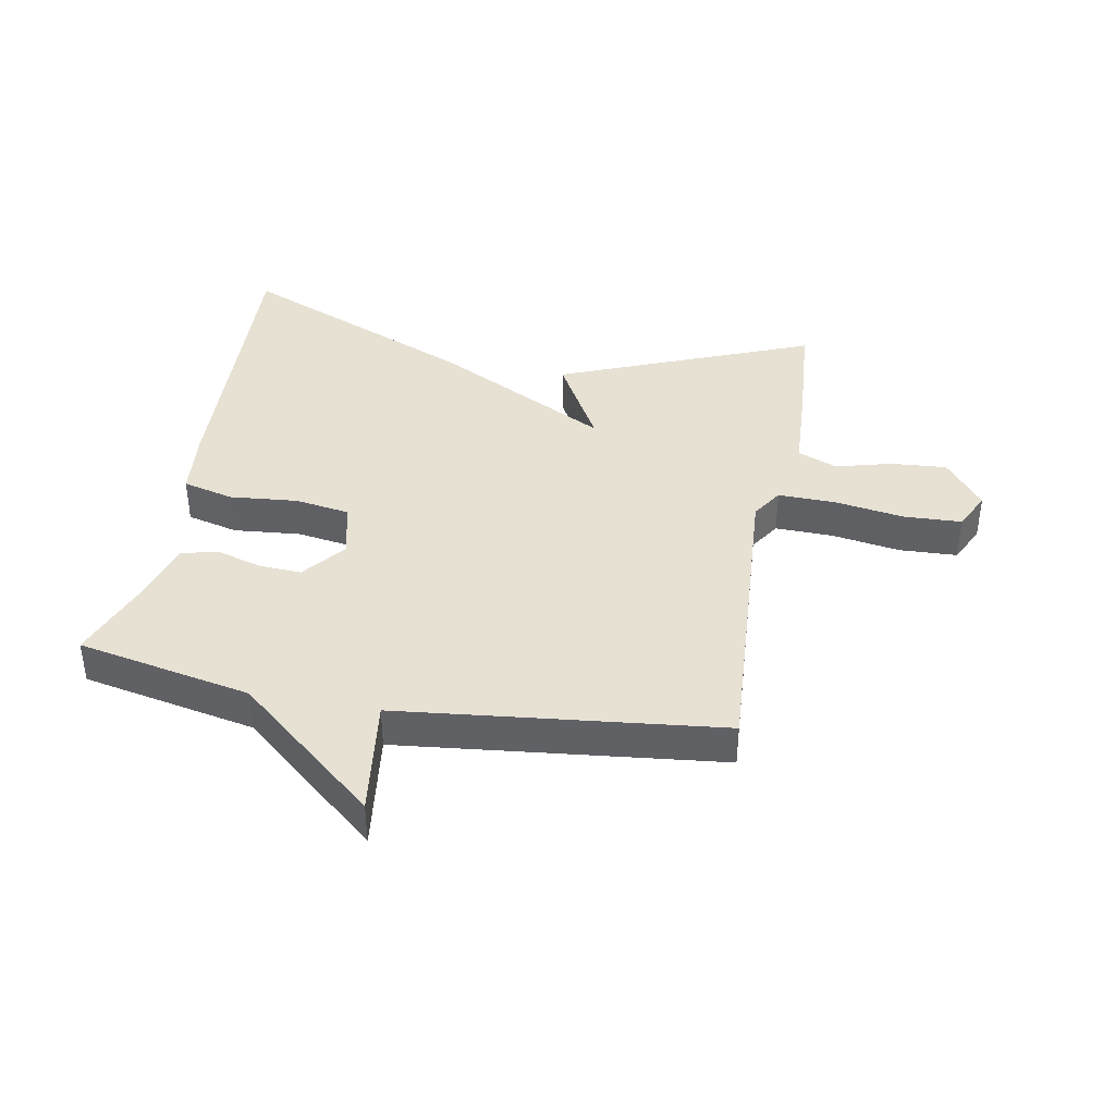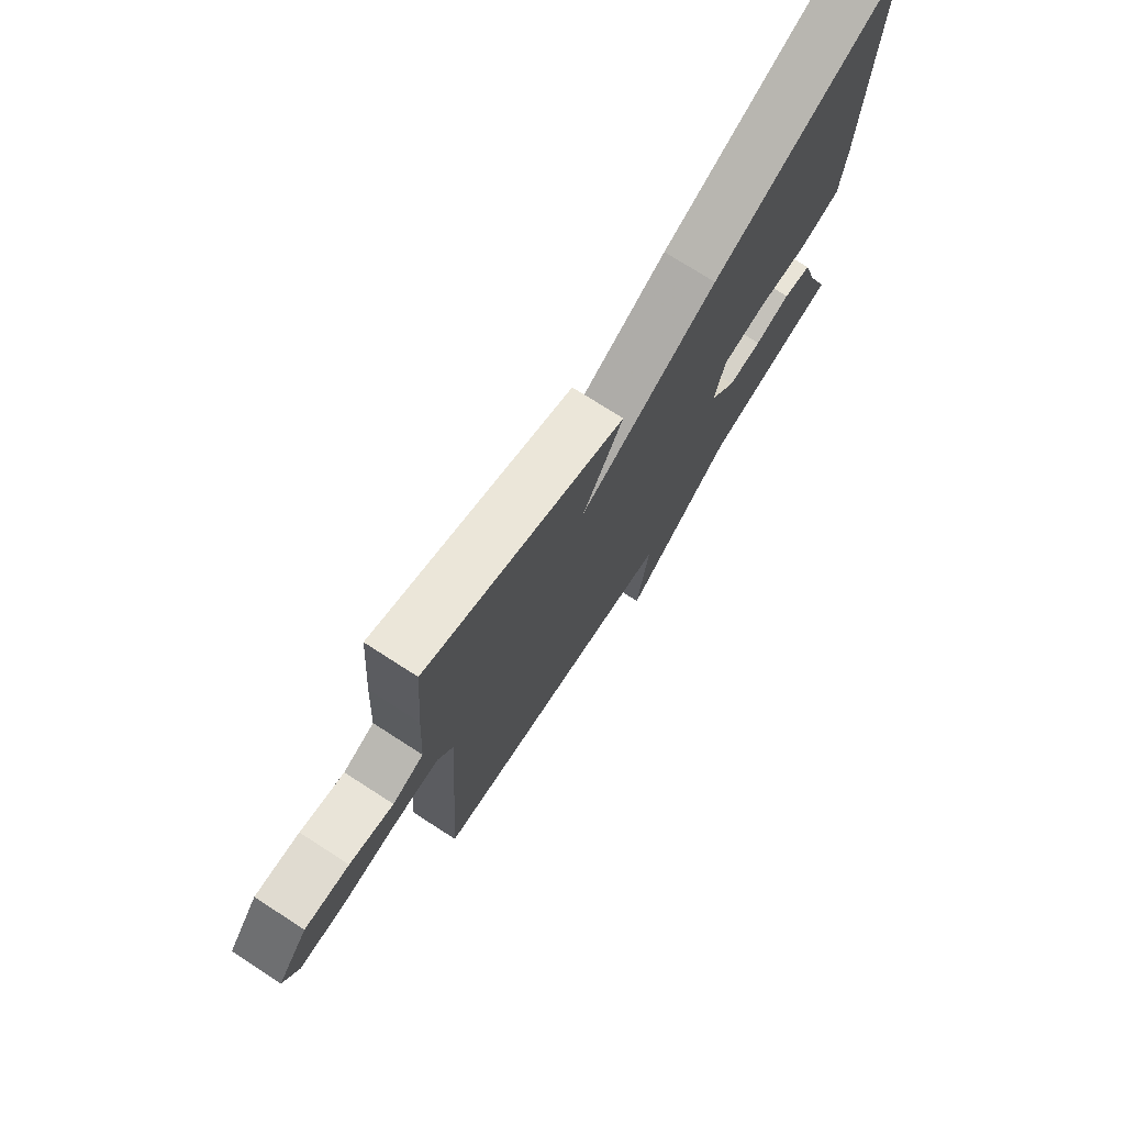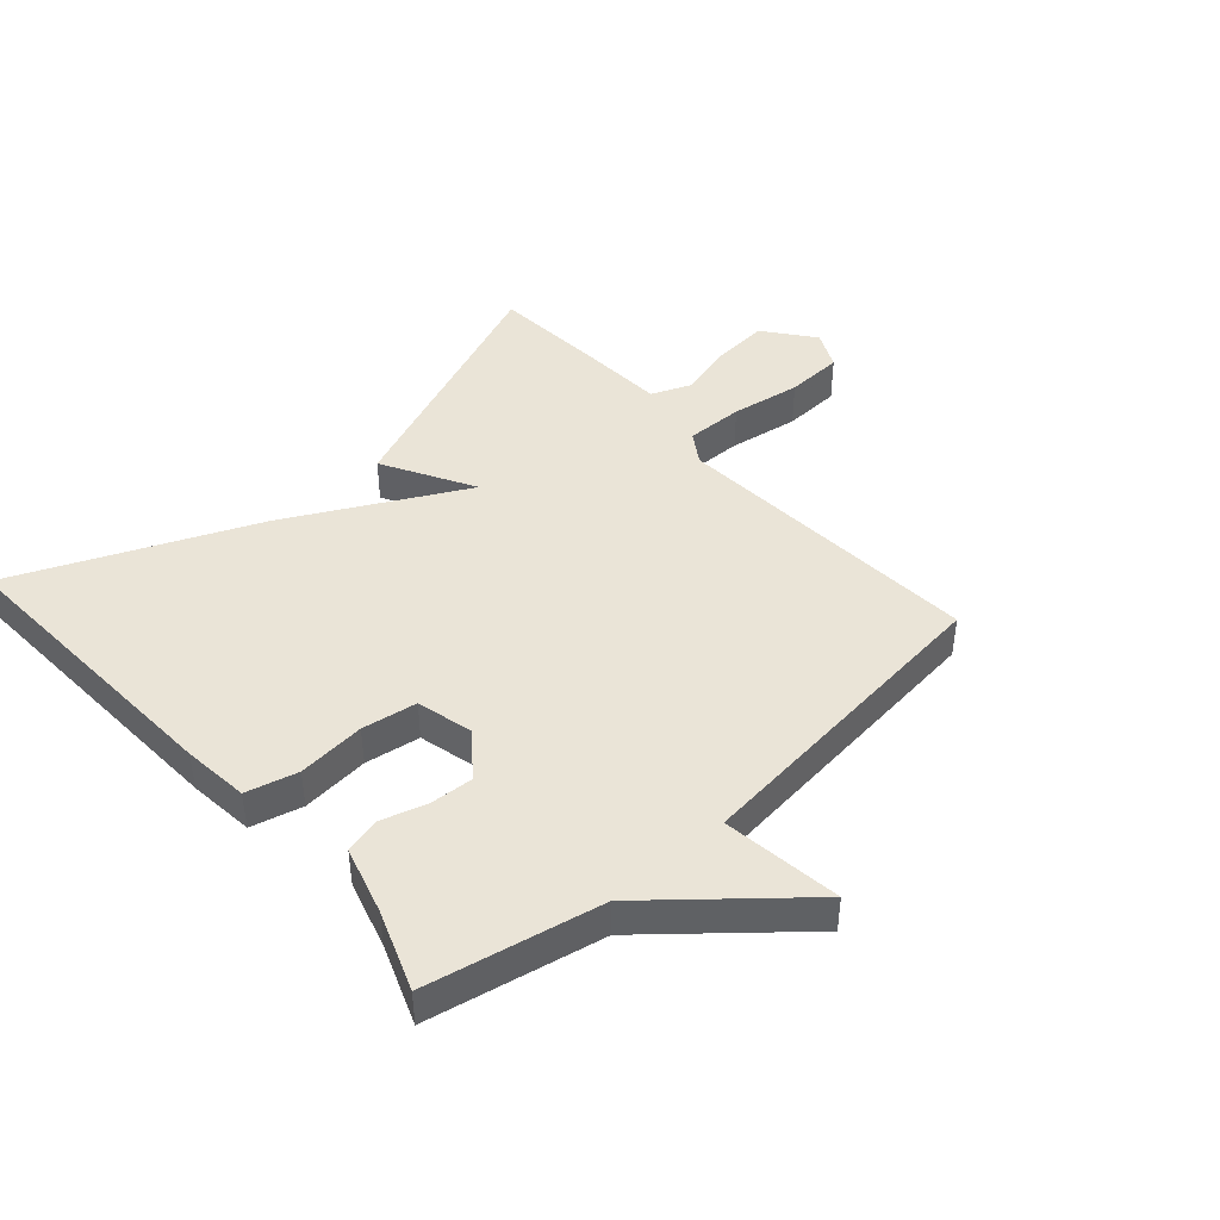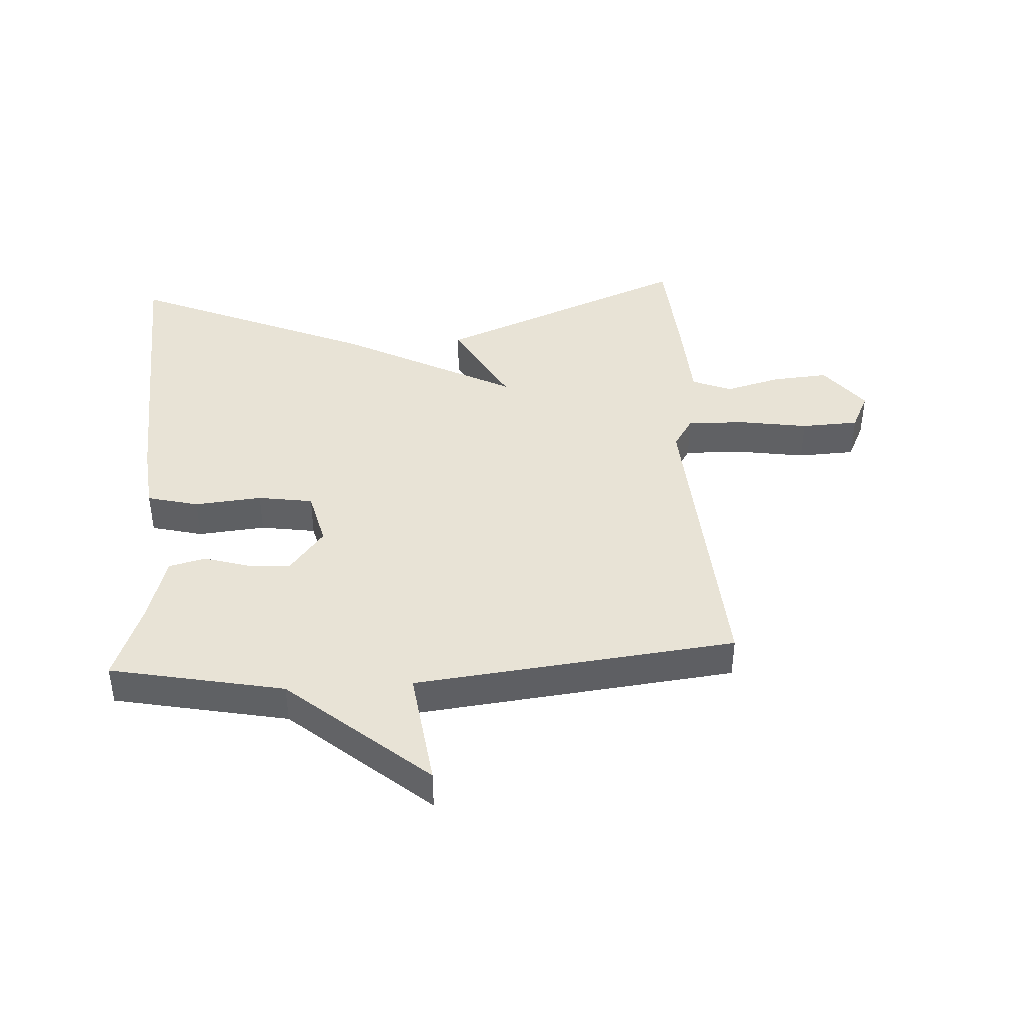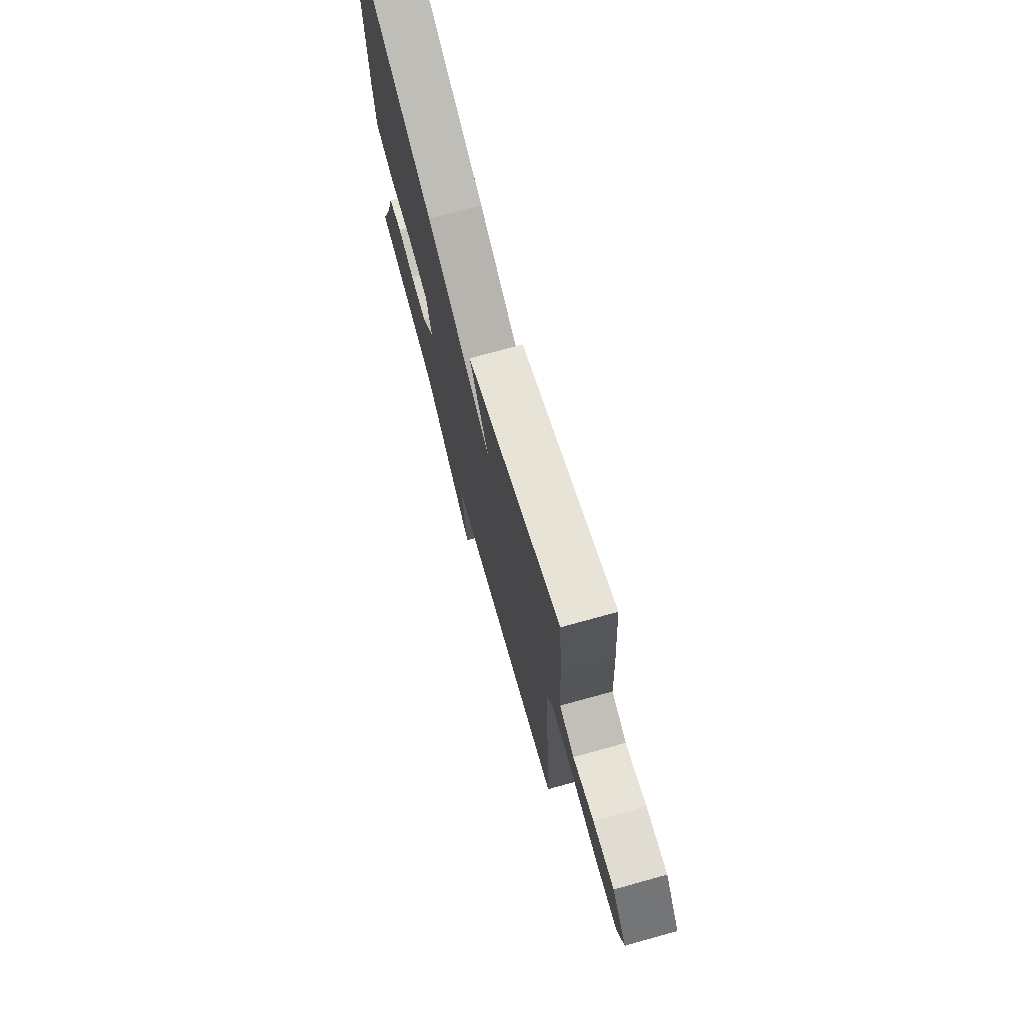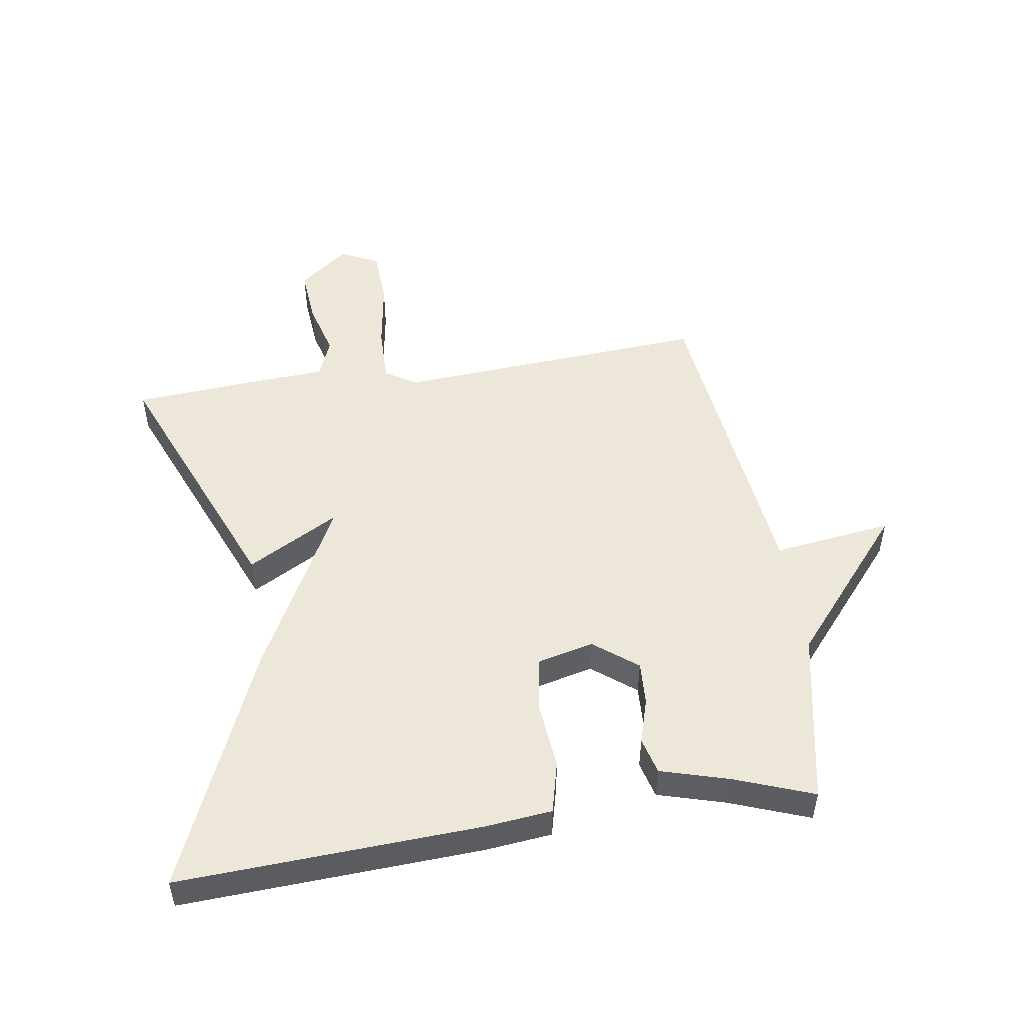
<metadata>
{"format":"obj","ext":"obj","renderer":"f3d","projection":"perspective","resolution":1024,"background":"white","views":[{"elev":39.6,"azim":-169.6,"up":"+Y"},{"elev":74.3,"azim":-57.2,"up":"+Z"},{"elev":43.7,"azim":138.3,"up":"+Y"},{"elev":41.9,"azim":176.5,"up":"+Y"},{"elev":72.8,"azim":-105.5,"up":"+Z"},{"elev":50.2,"azim":81.1,"up":"+Y"}]}
</metadata>
<code>
v -0.5 0.07 -0.5
v -0.467 0.07 0.007
v -0.499 0.07 0.057
v -0.592 0.07 0.055
v -0.705 0.07 0.037
v -0.798 0.07 0.041
v -0.828 0.07 0.103
v -0.766 0.07 0.183
v -0.675 0.07 0.176
v -0.585 0.07 0.152
v -0.521 0.07 0.178
v -0.513 0.07 0.324
v -0.5 0.07 0.5
v -0.089 0.07 0.333
v -0.171 0.07 0.185
v 0.111 0.07 0.333
v 0.5 0.07 0.5
v 0.477 0.07 0.018
v 0.466 0.07 -0.089
v 0.383 0.07 -0.11
v 0.274 0.07 -0.1
v 0.185 0.07 -0.114
v 0.163 0.07 -0.205
v 0.218 0.07 -0.275
v 0.288 0.07 -0.271
v 0.361 0.07 -0.249
v 0.42 0.07 -0.264
v 0.452 0.07 -0.373
v 0.5 0.07 -0.5
v 0.219 0.07 -0.557
v -0.006 0.07 -0.749
v 0.019 0.07 -0.557
v -0.5 0 -0.5
v -0.467 0 0.007
v -0.499 0 0.057
v -0.592 0 0.055
v -0.705 0 0.037
v -0.798 0 0.041
v -0.828 0 0.103
v -0.766 0 0.183
v -0.675 0 0.176
v -0.585 0 0.152
v -0.521 0 0.178
v -0.513 0 0.324
v -0.5 0 0.5
v -0.089 0 0.333
v -0.171 0 0.185
v 0.111 0 0.333
v 0.5 0 0.5
v 0.477 0 0.018
v 0.466 0 -0.089
v 0.383 0 -0.11
v 0.274 0 -0.1
v 0.185 0 -0.114
v 0.163 0 -0.205
v 0.218 0 -0.275
v 0.288 0 -0.271
v 0.361 0 -0.249
v 0.42 0 -0.264
v 0.452 0 -0.373
v 0.5 0 -0.5
v 0.219 0 -0.557
v -0.006 0 -0.749
v 0.019 0 -0.557
f 30 31 32
f 32 1 2
f 30 32 2
f 29 30 2
f 28 29 2
f 25 26 27 28
f 24 25 28
f 24 28 2
f 23 24 2 3
f 22 23 3
f 21 22 3
f 19 20 21
f 18 19 21
f 17 18 21
f 16 17 21
f 15 16 21
f 15 21 3
f 14 15 3
f 13 14 3
f 12 13 3
f 11 12 3
f 10 11 3 4
f 8 9 10
f 7 8 10
f 6 7 10
f 5 6 10
f 4 5 10
f 64 63 62
f 34 33 64
f 34 64 62
f 34 62 61
f 34 61 60
f 60 59 58 57
f 60 57 56
f 34 60 56
f 35 34 56 55
f 35 55 54
f 35 54 53
f 53 52 51
f 53 51 50
f 53 50 49
f 53 49 48
f 53 48 47
f 35 53 47
f 35 47 46
f 35 46 45
f 35 45 44
f 35 44 43
f 36 35 43 42
f 42 41 40
f 42 40 39
f 42 39 38
f 42 38 37
f 42 37 36
f 1 33 34 2
f 2 34 35 3
f 3 35 36 4
f 4 36 37 5
f 5 37 38 6
f 6 38 39 7
f 7 39 40 8
f 8 40 41 9
f 9 41 42 10
f 10 42 43 11
f 11 43 44 12
f 12 44 45 13
f 13 45 46 14
f 14 46 47 15
f 15 47 48 16
f 16 48 49 17
f 17 49 50 18
f 18 50 51 19
f 19 51 52 20
f 20 52 53 21
f 21 53 54 22
f 22 54 55 23
f 23 55 56 24
f 24 56 57 25
f 25 57 58 26
f 26 58 59 27
f 27 59 60 28
f 28 60 61 29
f 29 61 62 30
f 30 62 63 31
f 31 63 64 32
f 32 64 33 1

</code>
